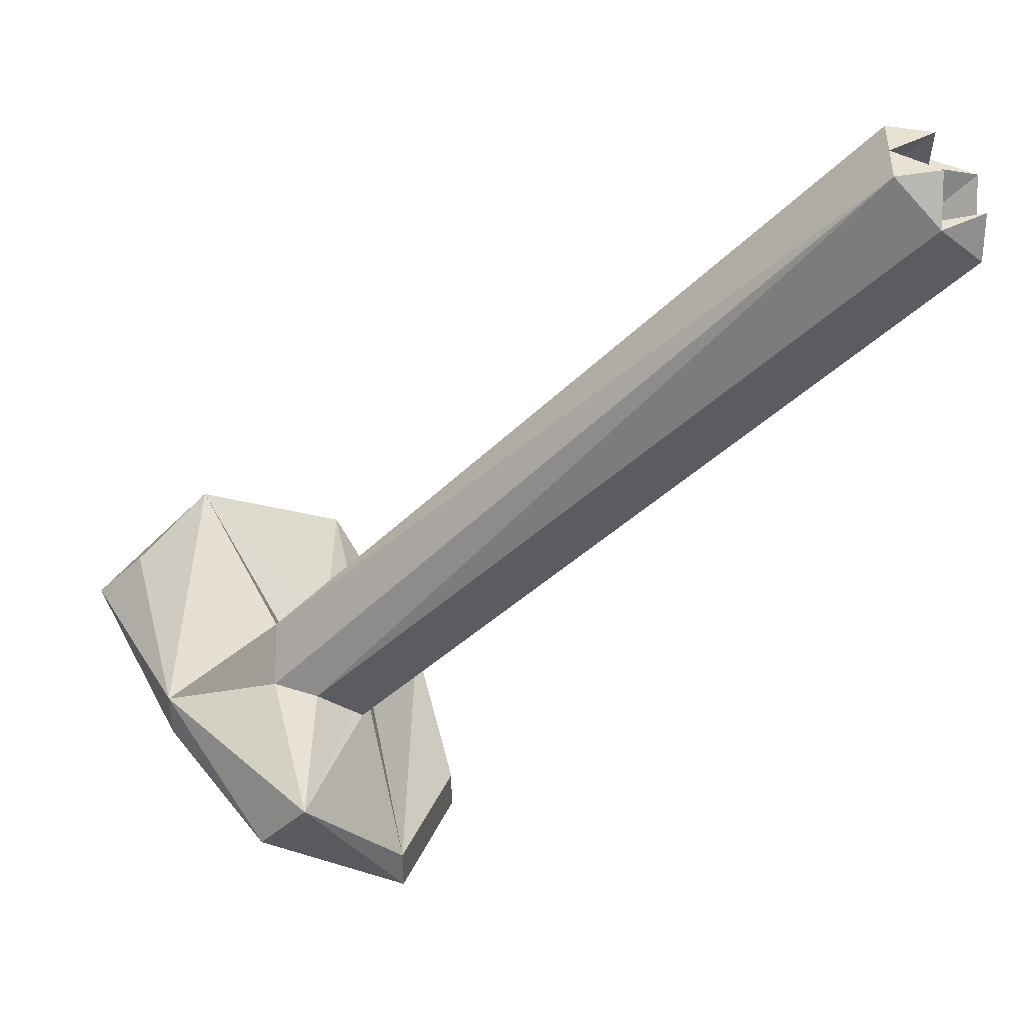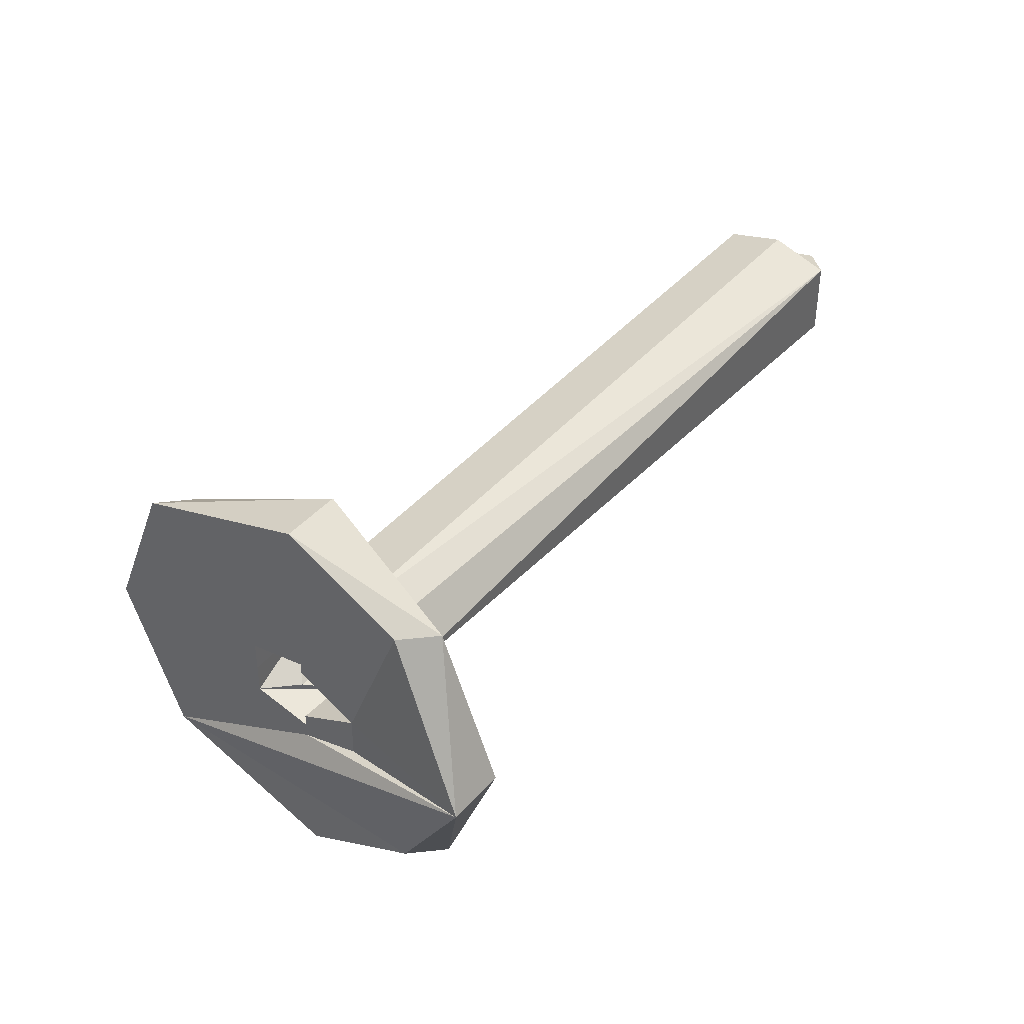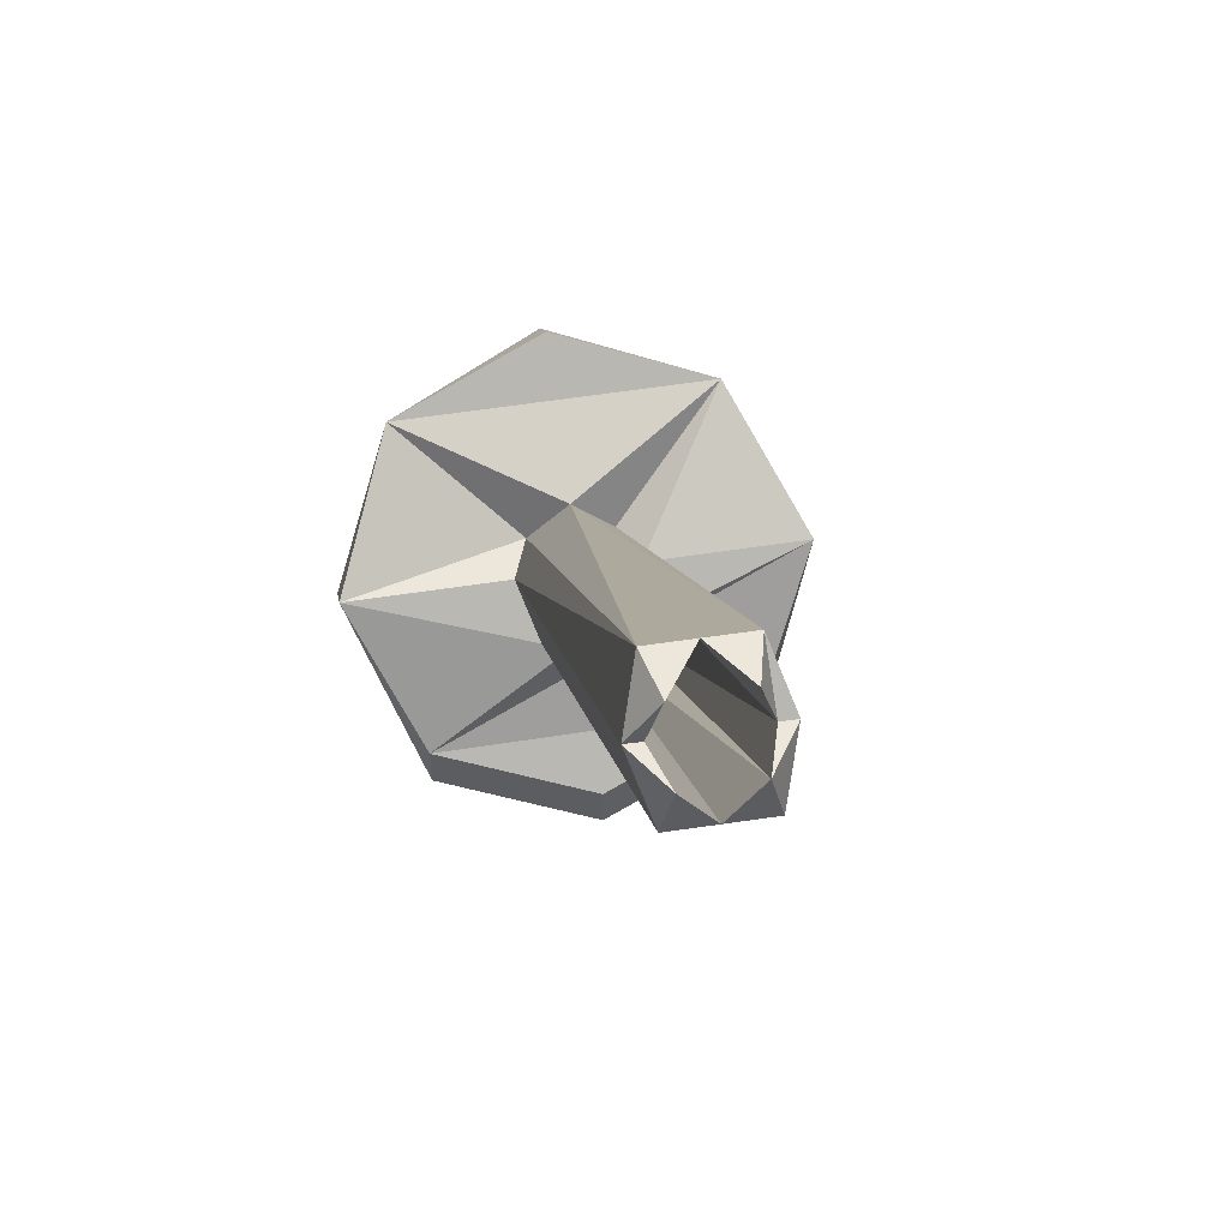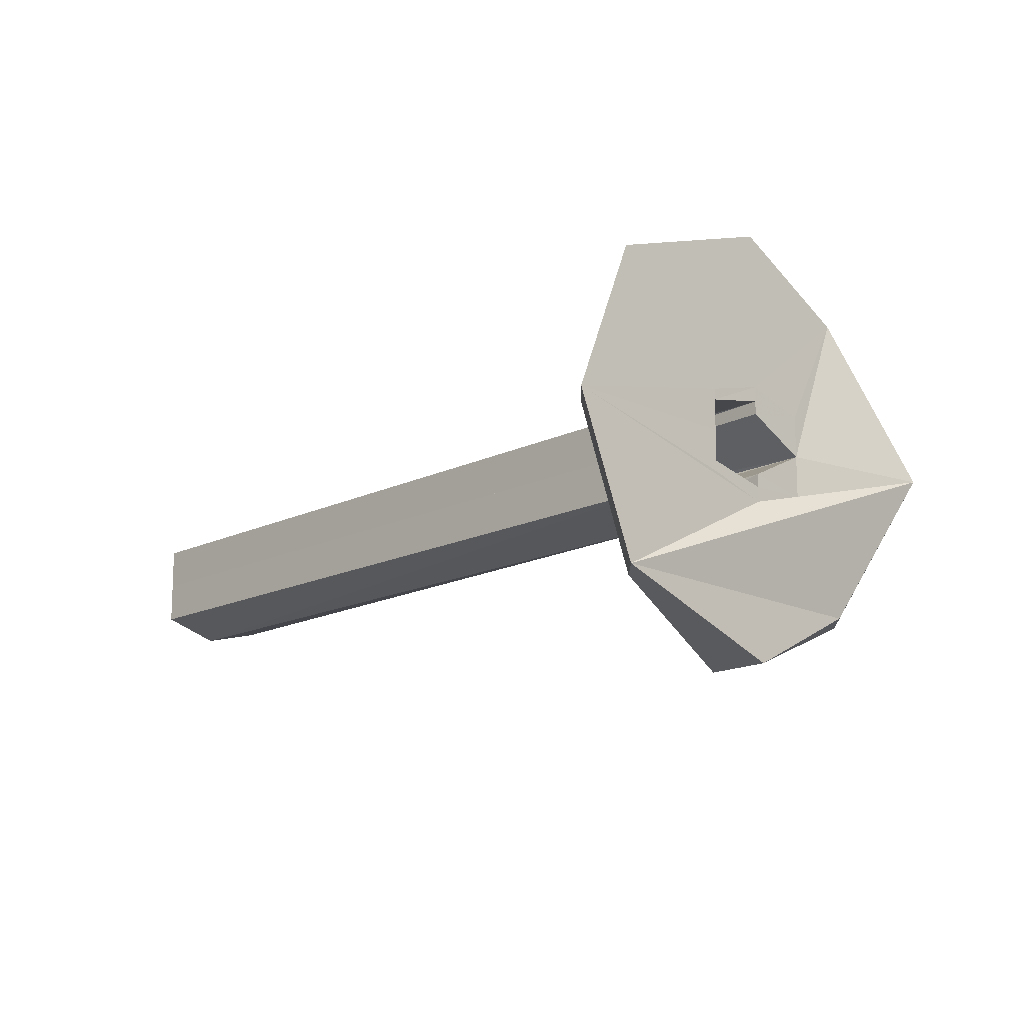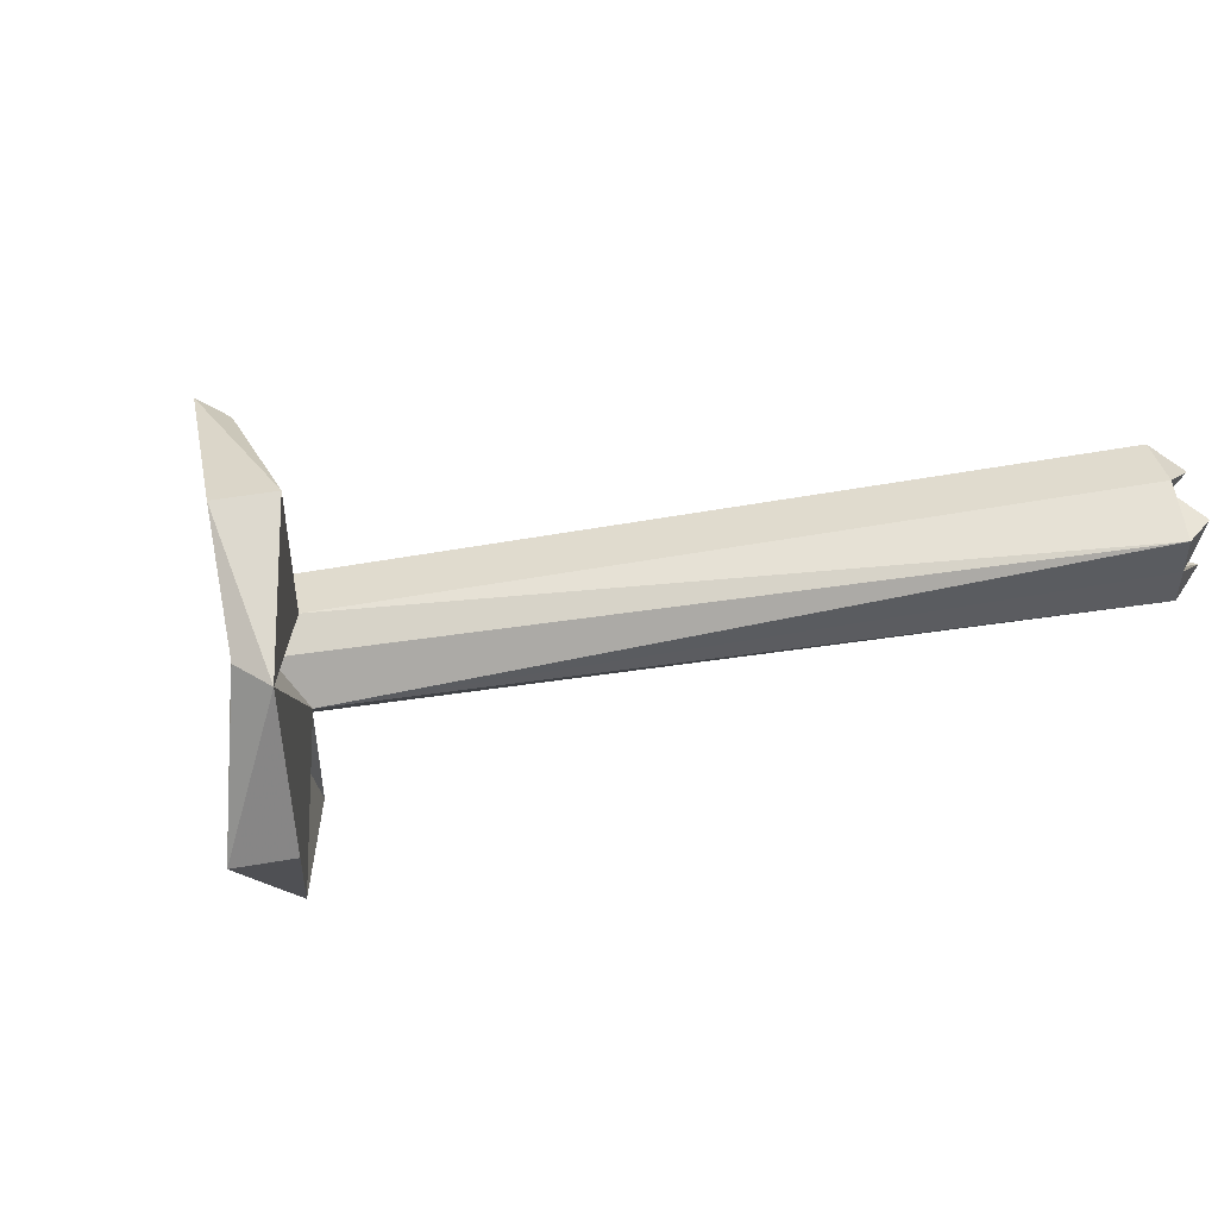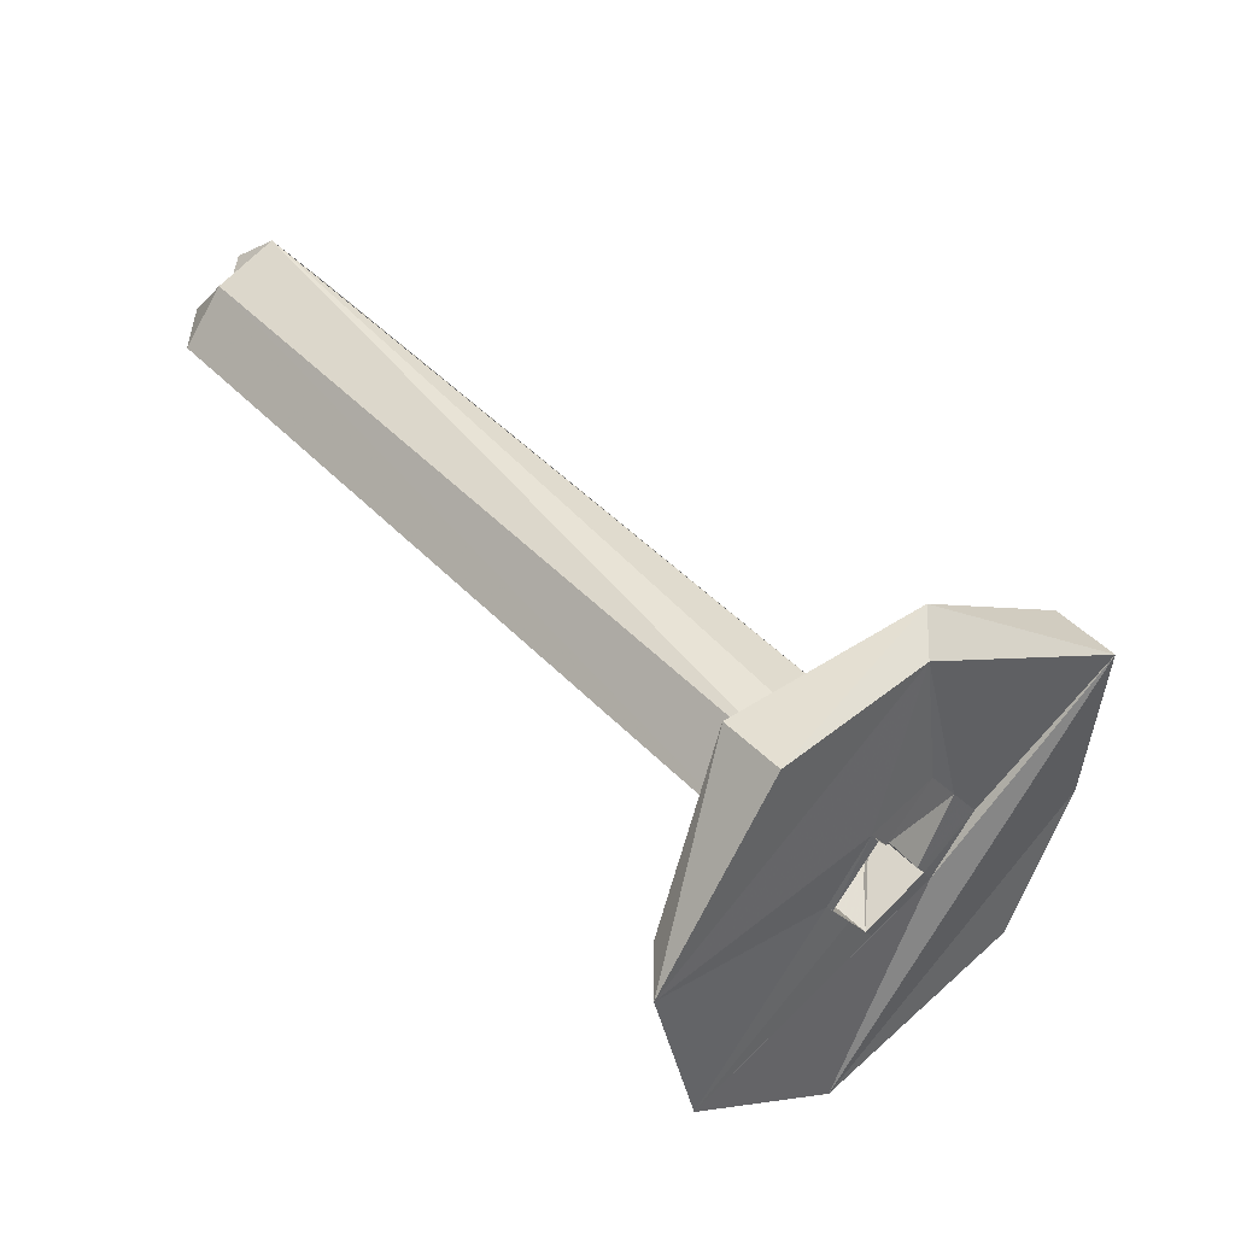
<metadata>
{"format":"obj","ext":"obj","renderer":"f3d","projection":"perspective","resolution":1024,"background":"white","views":[{"elev":40.0,"azim":-179.1,"up":"+Y"},{"elev":42.5,"azim":82.4,"up":"+Z"},{"elev":53.7,"azim":-99.6,"up":"+Y"},{"elev":-16.0,"azim":0.2,"up":"+Z"},{"elev":50.2,"azim":123.6,"up":"+Z"},{"elev":-22.6,"azim":27.3,"up":"+Y"}]}
</metadata>
<code>
o 12969
v 2222 1874 7.665
v 2221 1874 7.665
v 2222 1874 7.65
v 2222 1874 7.65
v 2222 1874 7.665
v 2222 1874 7.665
v 2222 1874 7.65
v 2222 1874 7.69
v 2222 1874 7.735
v 2222 1874 7.7
v 2222 1874 7.7
v 2221 1874 7.665
v 2222 1874 7.665
v 2222 1874 7.7
v 2222 1874 7.735
v 2222 1874 7.7
v 2222 1874 7.687
v 2221 1874 7.7
v 2221 1874 7.7
v 2221 1874 7.665
v 2222 1874 7.65
v 2221 1874 7.665
v 2222 1874 7.65
v 2221 1874 7.735
v 2221 1874 7.735
v 2222 1874 7.75
v 2221 1874 7.735
v 2222 1874 7.75
v 2222 1874 7.7
v 2222 1874 7.65
v 2222 1874 7.69
v 2222 1874 7.687
v 2222 1874 7.75
v 2222 1874 7.7
v 2221 1874 7.707
v 2221 1874 7.7
v 2222 1874 7.75
v 2222 1874 7.713
v 2221 1874 7.71
v 2221 1874 7.713
v 2221 1874 7.71
v 2222 1874 7.707
v 2222 1874 7.71
v 2221 1874 7.7
v 2221 1874 7.71
v 2222 1874 7.69
v 2222 1874 7.7
v 2222 1874 7.71
v 2221 1874 7.7
v 2221 1874 7.69
v 2221 1874 7.693
v 2221 1874 7.7
v 2222 1874 7.71
v 2222 1874 7.69
v 2221 1874 7.713
v 2221 1874 7.687
v 2221 1874 7.707
v 2222 1874 7.707
v 2222 1874 7.71
v 2222 1874 7.713
v 2221 1874 7.693
v 2222 1874 7.7
v 2221 1874 7.687
v 2221 1874 7.69
v 2222 1874 7.7
v 2222 1874 7.69
v 2222 1874 7.687
v 2222 1874 7.693
v 2222 1874 7.693
v 2221 1874 7.69
v 2222 1874 7.69
v 2221 1874 7.693
v 2222 1874 7.693
v 2221 1874 7.687
v 2221 1874 7.69
v 2222 1874 7.7
v 2221 1874 7.693
v 2222 1874 7.69
v 2222 1874 7.693
v 2222 1874 7.69
v 2222 1874 7.69
v 2221 1874 7.7
v 2222 1874 7.71
v 2222 1874 7.69
v 2222 1874 7.693
v 2222 1874 7.7
v 2222 1874 7.69
v 2222 1874 7.69
v 2222 1874 7.69
v 2222 1874 7.693
v 2221 1874 7.69
v 2222 1874 7.687
v 2221 1874 7.693
v 2221 1874 7.7
v 2222 1874 7.7
v 2222 1874 7.7
v 2222 1874 7.69
v 2221 1874 7.71
v 2221 1874 7.693
v 2221 1874 7.7
v 2222 1874 7.71
v 2222 1874 7.7
v 2222 1874 7.735
v 2222 1874 7.7
v 2221 1874 7.707
v 2221 1874 7.7
v 2221 1874 7.707
v 2221 1874 7.71
v 2222 1874 7.71
v 2222 1874 7.71
v 2222 1874 7.713
v 2222 1874 7.71
v 2222 1874 7.75
v 2221 1874 7.707
v 2222 1874 7.707
v 2222 1874 7.707
v 2222 1874 7.71
v 2222 1874 7.713
v 2222 1874 7.707
v 2222 1874 7.71
v 2222 1874 7.735
v 2222 1874 7.7
v 2222 1874 7.69
v 2222 1874 7.7
v 2221 1874 7.735
v 2222 1874 7.75
v 2221 1874 7.7
v 2222 1874 7.687
v 2222 1874 7.7
v 2222 1874 7.69
v 2222 1874 7.7
v 2222 1874 7.75
v 2222 1874 7.71
v 2222 1874 7.65
v 2222 1874 7.7
v 2222 1874 7.69
v 2222 1874 7.69
v 2222 1874 7.687
v 2222 1874 7.69
f 1 2 3
f 4 5 1
f 6 4 7
f 7 8 6
f 6 9 10
f 5 11 1
f 12 1 11
f 11 13 14
f 15 11 16
f 12 11 17
f 17 18 2
f 19 2 18
f 12 19 20
f 21 12 20
f 22 21 23
f 24 20 19
f 19 25 24
f 20 24 26
f 25 26 24
f 26 27 28
f 29 30 20
f 30 31 32
f 20 33 34
f 35 34 36
f 37 9 33
f 38 33 9
f 38 39 40
f 41 40 39
f 42 41 43
f 44 45 35
f 44 46 47
f 48 49 47
f 50 49 51
f 52 53 45
f 54 52 50
f 53 55 45
f 56 54 50
f 57 45 55
f 57 55 41
f 41 58 57
f 55 59 60
f 50 61 56
f 58 62 57
f 63 61 64
f 62 58 65
f 66 56 67
f 68 62 65
f 62 68 69
f 69 70 61
f 70 69 71
f 71 72 70
f 72 71 73
f 74 75 72
f 76 69 44
f 44 69 77
f 78 69 79
f 79 17 80
f 68 81 17
f 82 17 81
f 82 81 65
f 82 65 83
f 80 84 85
f 85 84 86
f 86 72 85
f 85 87 88
f 89 90 88
f 56 72 91
f 91 92 56
f 92 91 8
f 21 92 8
f 91 93 94
f 72 95 96
f 91 96 97
f 5 97 96
f 98 96 94
f 99 96 100
f 98 60 101
f 5 102 103
f 104 105 100
f 104 91 106
f 107 98 106
f 108 98 107
f 107 109 108
f 104 98 110
f 110 103 104
f 111 103 110
f 112 113 111
f 86 114 104
f 109 114 115
f 114 95 116
f 117 116 95
f 118 115 117
f 118 119 120
f 117 121 118
f 122 121 117
f 123 124 122
f 122 11 121
f 11 103 121
f 103 37 121
f 25 118 121
f 25 83 118
f 83 58 118
f 125 121 126
f 127 83 125
f 125 19 127
f 128 129 130
f 131 132 133
f 134 135 136
f 137 138 139

</code>
